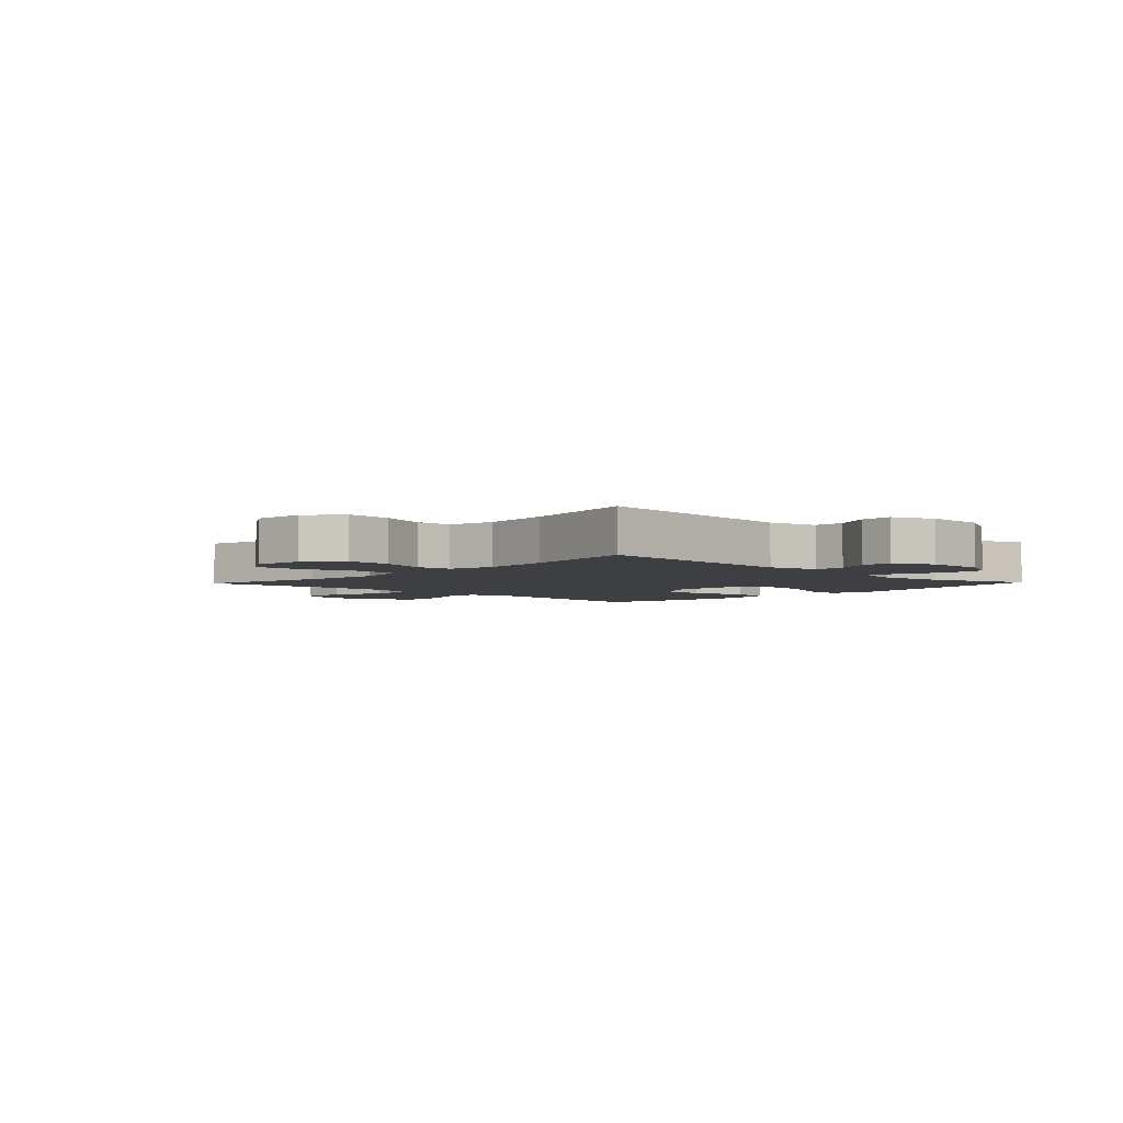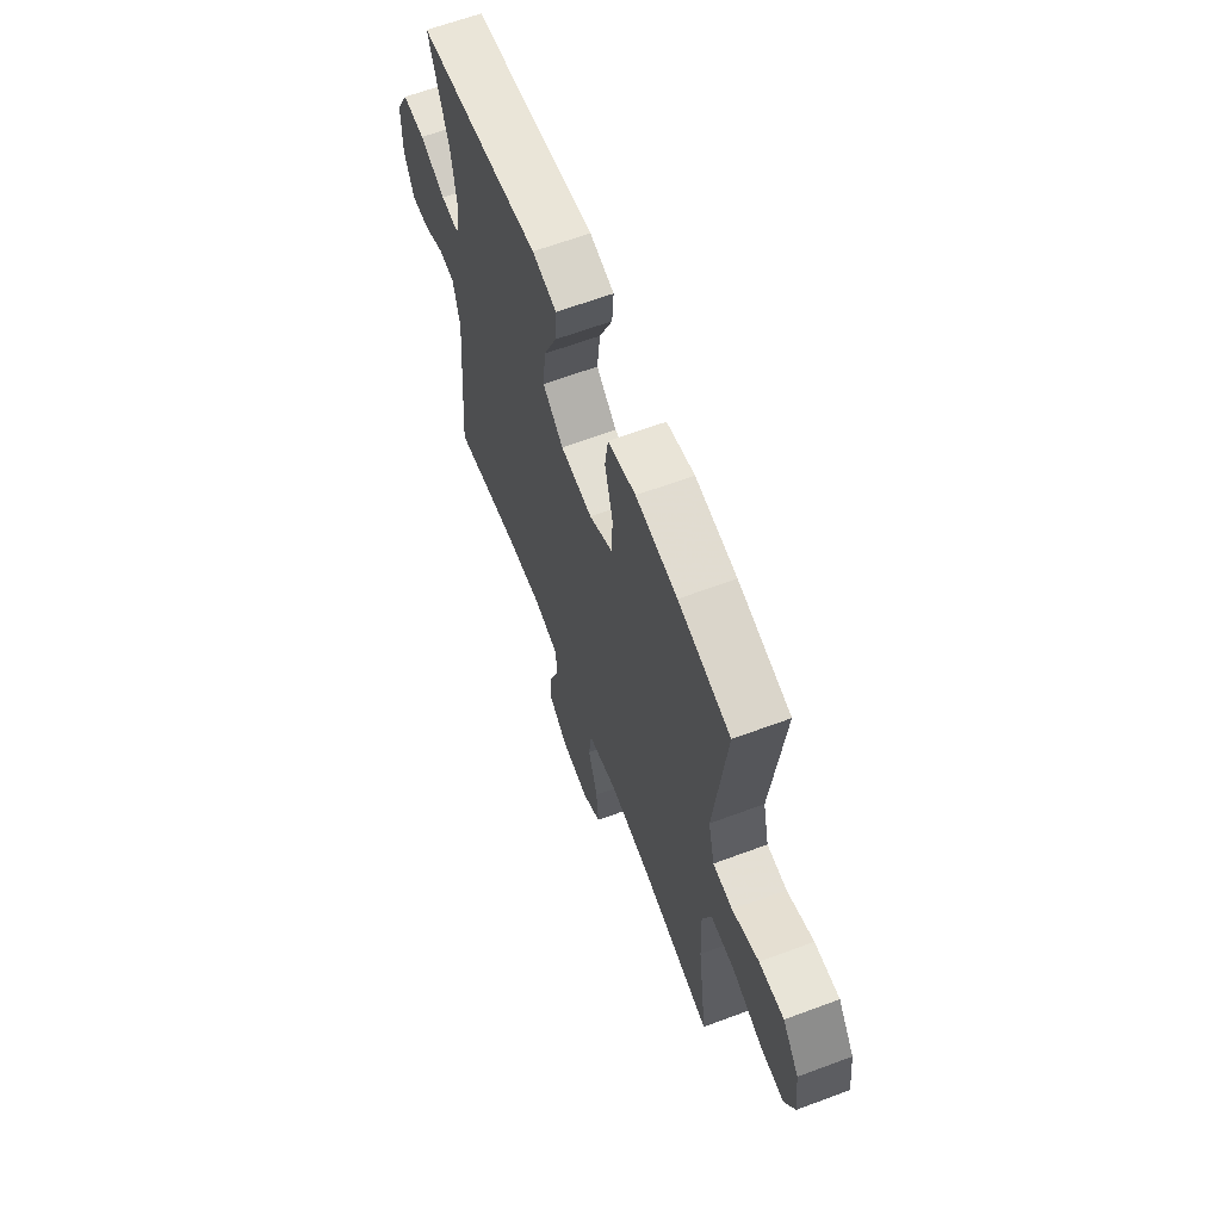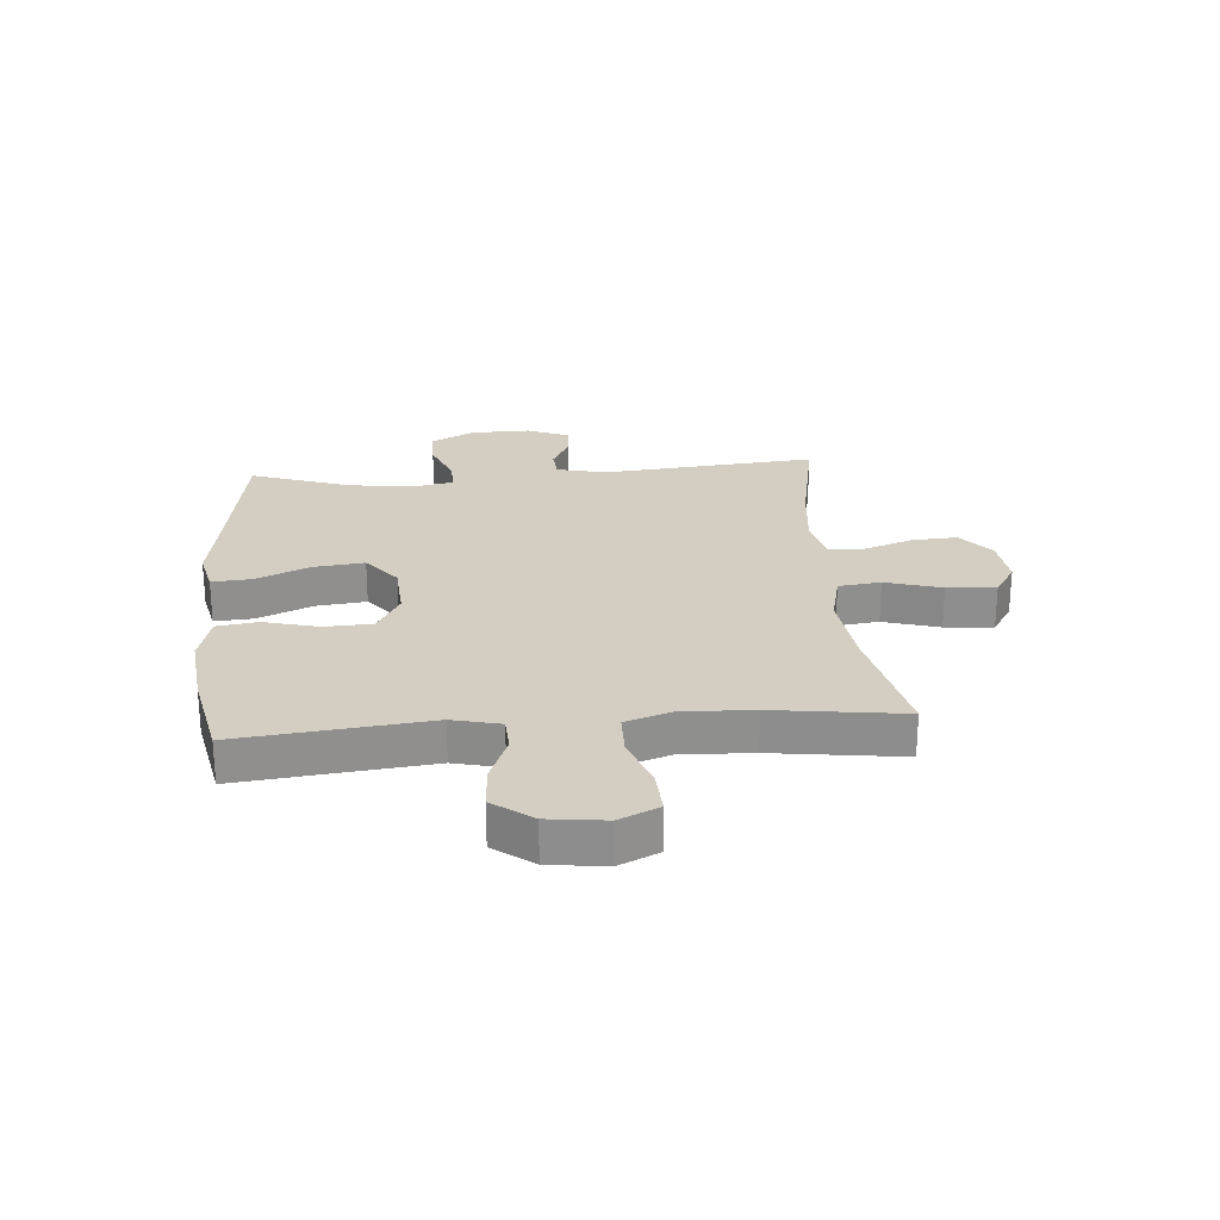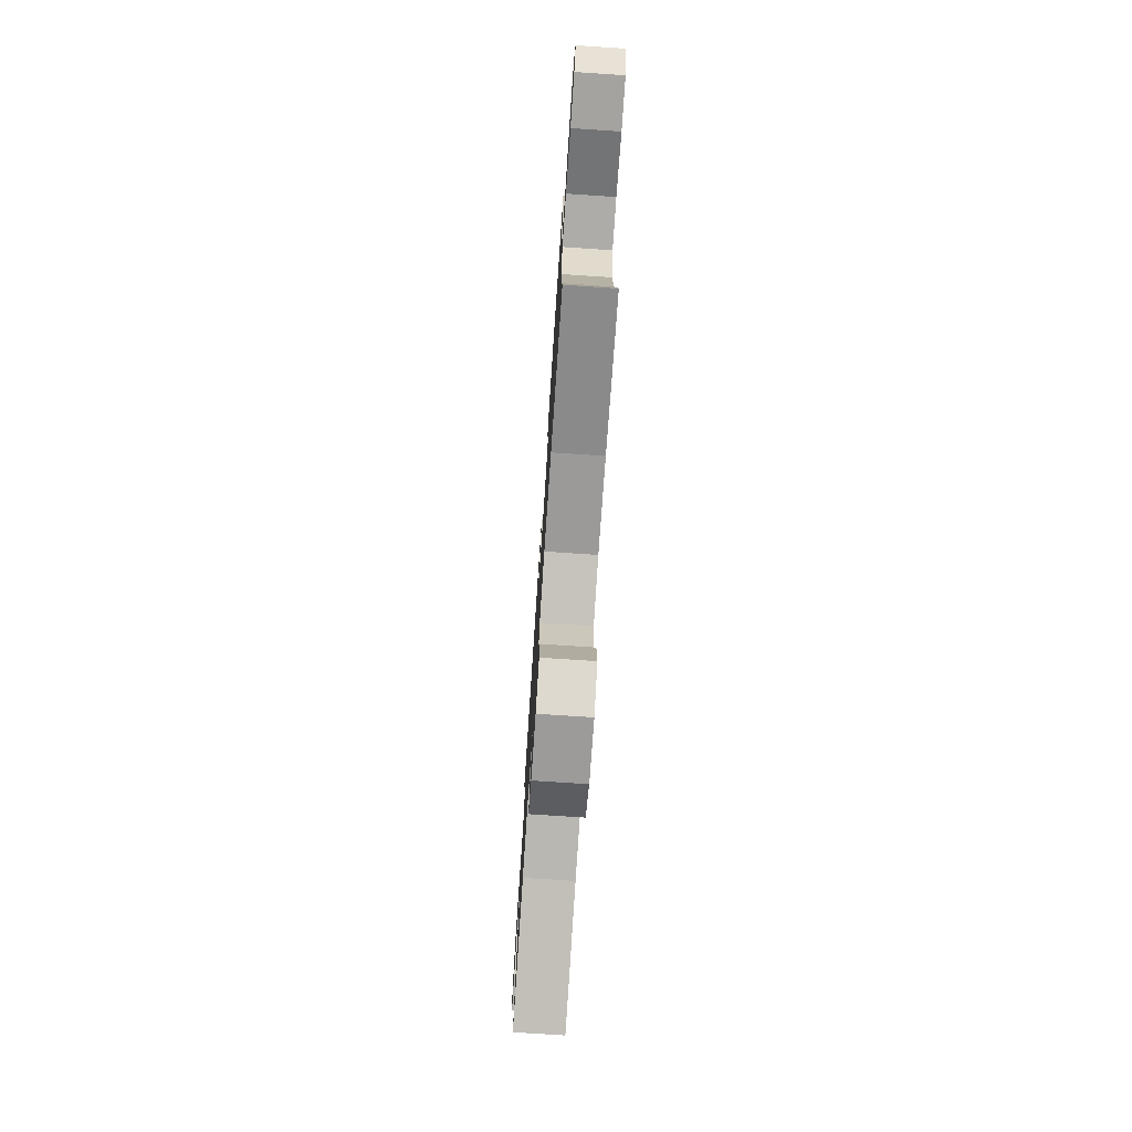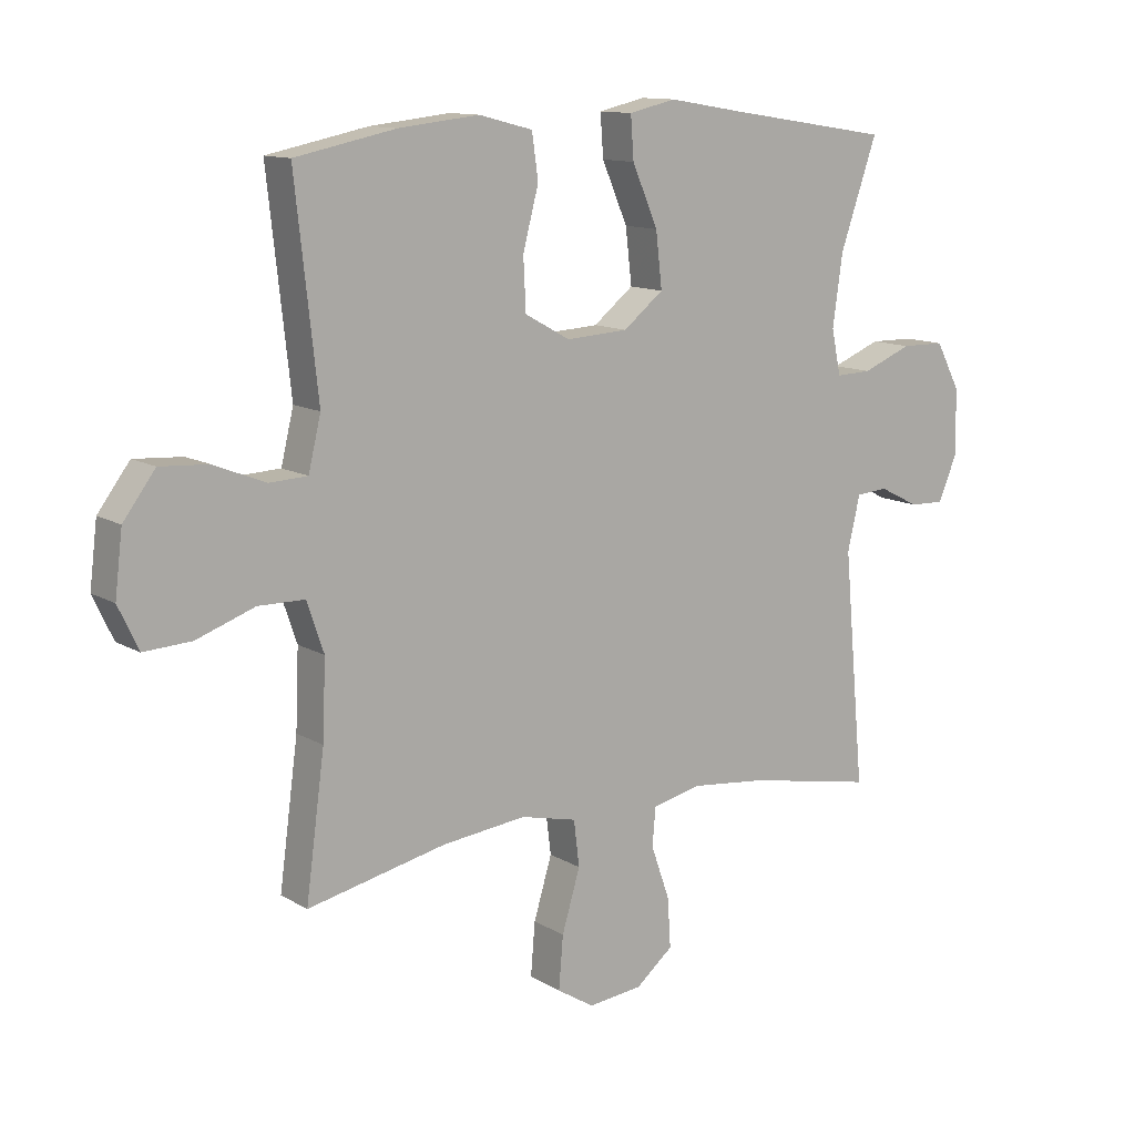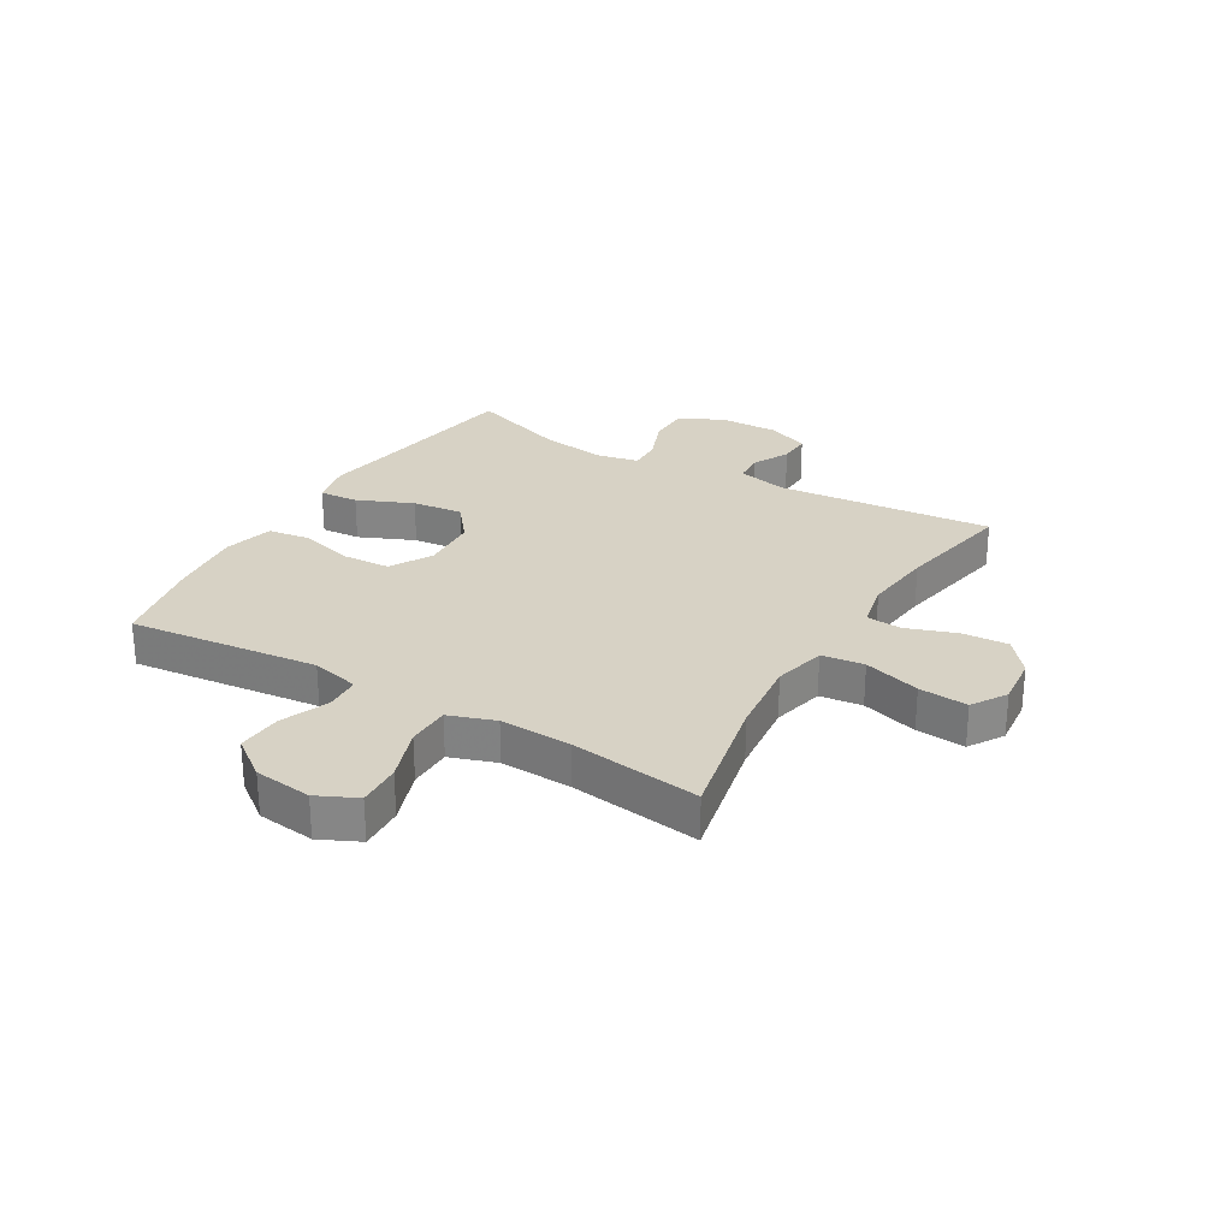
<metadata>
{"format":"obj","ext":"obj","renderer":"f3d","projection":"perspective","resolution":1024,"background":"white","views":[{"elev":-3.8,"azim":-133.7,"up":"+Y"},{"elev":64.0,"azim":69.4,"up":"+Z"},{"elev":25.0,"azim":85.4,"up":"+Y"},{"elev":-75.8,"azim":86.2,"up":"+Z"},{"elev":12.1,"azim":143.7,"up":"+Z"},{"elev":27.2,"azim":120.6,"up":"+Y"}]}
</metadata>
<code>
v -0.5 0.07 -0.5
v -0.466 0.07 -0.128
v -0.486 0.07 -0.042
v -0.537 0.07 -0.038
v -0.601 0.07 -0.07
v -0.657 0.07 -0.072
v -0.687 0.07 0
v -0.685 0.07 0.104
v -0.646 0.07 0.178
v -0.576 0.07 0.179
v -0.497 0.07 0.147
v -0.44 0.07 0.145
v -0.425 0.07 0.217
v -0.441 0.07 0.33
v -0.5 0.07 0.5
v -0.24 0.07 0.54
v -0.118 0.07 0.56
v -0.043 0.07 0.543
v -0.048 0.07 0.476
v -0.089 0.07 0.381
v -0.099 0.07 0.294
v -0.035 0.07 0.243
v 0.064 0.07 0.237
v 0.136 0.07 0.277
v 0.14 0.07 0.359
v 0.115 0.07 0.454
v 0.125 0.07 0.525
v 0.211 0.07 0.547
v 0.339 0.07 0.533
v 0.5 0.07 0.5
v 0.464 0.07 0.173
v 0.484 0.07 0.09
v 0.545 0.07 0.087
v 0.627 0.07 0.12
v 0.704 0.07 0.125
v 0.755 0.07 0.057
v 0.767 0.07 -0.042
v 0.735 0.07 -0.11
v 0.659 0.07 -0.106
v 0.566 0.07 -0.073
v 0.492 0.07 -0.074
v 0.465 0.07 -0.153
v 0.47 0.07 -0.276
v 0.5 0.07 -0.5
v 0.278 0.07 -0.452
v 0.144 0.07 -0.437
v 0.054 0.07 -0.458
v 0.045 0.07 -0.531
v 0.074 0.07 -0.628
v 0.081 0.07 -0.712
v 0.022 0.07 -0.749
v -0.065 0.07 -0.74
v -0.125 0.07 -0.691
v -0.12 0.07 -0.612
v -0.09 0.07 -0.527
v -0.095 0.07 -0.466
v -0.175 0.07 -0.448
v -0.296 0.07 -0.461
v -0.5 0 -0.5
v -0.466 0 -0.128
v -0.486 0 -0.042
v -0.537 0 -0.038
v -0.601 0 -0.07
v -0.657 0 -0.072
v -0.687 0 0
v -0.685 0 0.104
v -0.646 0 0.178
v -0.576 0 0.179
v -0.497 0 0.147
v -0.44 0 0.145
v -0.425 0 0.217
v -0.441 0 0.33
v -0.5 0 0.5
v -0.24 0 0.54
v -0.118 0 0.56
v -0.043 0 0.543
v -0.048 0 0.476
v -0.089 0 0.381
v -0.099 0 0.294
v -0.035 0 0.243
v 0.064 0 0.237
v 0.136 0 0.277
v 0.14 0 0.359
v 0.115 0 0.454
v 0.125 0 0.525
v 0.211 0 0.547
v 0.339 0 0.533
v 0.5 0 0.5
v 0.464 0 0.173
v 0.484 0 0.09
v 0.545 0 0.087
v 0.627 0 0.12
v 0.704 0 0.125
v 0.755 0 0.057
v 0.767 0 -0.042
v 0.735 0 -0.11
v 0.659 0 -0.106
v 0.566 0 -0.073
v 0.492 0 -0.074
v 0.465 0 -0.153
v 0.47 0 -0.276
v 0.5 0 -0.5
v 0.278 0 -0.452
v 0.144 0 -0.437
v 0.054 0 -0.458
v 0.045 0 -0.531
v 0.074 0 -0.628
v 0.081 0 -0.712
v 0.022 0 -0.749
v -0.065 0 -0.74
v -0.125 0 -0.691
v -0.12 0 -0.612
v -0.09 0 -0.527
v -0.095 0 -0.466
v -0.175 0 -0.448
v -0.296 0 -0.461
f 53 54 55
f 52 53 55
f 51 52 55
f 50 51 55
f 49 50 55
f 48 49 55
f 47 48 55 56
f 46 47 56 57
f 43 44 45
f 42 43 45 46
f 41 42 46 57
f 38 39 40
f 37 38 40
f 36 37 40
f 35 36 40
f 34 35 40
f 33 34 40
f 32 33 40 41
f 41 57 58
f 32 41 58
f 31 32 58
f 29 30 31
f 28 29 31
f 27 28 31
f 26 27 31
f 25 26 31
f 18 19 20
f 17 18 20
f 16 17 20
f 16 20 21
f 15 16 21
f 14 15 21
f 13 14 21 22
f 9 10 11
f 8 9 11
f 7 8 11
f 6 7 11
f 5 6 11
f 4 5 11
f 3 4 11 12
f 2 3 12
f 13 22 23
f 12 13 23
f 2 12 23
f 1 2 23
f 24 25 31
f 24 31 58
f 23 24 58
f 1 23 58
f 113 112 111
f 113 111 110
f 113 110 109
f 113 109 108
f 113 108 107
f 113 107 106
f 114 113 106 105
f 115 114 105 104
f 103 102 101
f 104 103 101 100
f 115 104 100 99
f 98 97 96
f 98 96 95
f 98 95 94
f 98 94 93
f 98 93 92
f 98 92 91
f 99 98 91 90
f 116 115 99
f 116 99 90
f 116 90 89
f 89 88 87
f 89 87 86
f 89 86 85
f 89 85 84
f 89 84 83
f 78 77 76
f 78 76 75
f 78 75 74
f 79 78 74
f 79 74 73
f 79 73 72
f 80 79 72 71
f 69 68 67
f 69 67 66
f 69 66 65
f 69 65 64
f 69 64 63
f 69 63 62
f 70 69 62 61
f 70 61 60
f 81 80 71
f 81 71 70
f 81 70 60
f 81 60 59
f 89 83 82
f 116 89 82
f 116 82 81
f 116 81 59
f 1 59 60 2
f 2 60 61 3
f 3 61 62 4
f 4 62 63 5
f 5 63 64 6
f 6 64 65 7
f 7 65 66 8
f 8 66 67 9
f 9 67 68 10
f 10 68 69 11
f 11 69 70 12
f 12 70 71 13
f 13 71 72 14
f 14 72 73 15
f 15 73 74 16
f 16 74 75 17
f 17 75 76 18
f 18 76 77 19
f 19 77 78 20
f 20 78 79 21
f 21 79 80 22
f 22 80 81 23
f 23 81 82 24
f 24 82 83 25
f 25 83 84 26
f 26 84 85 27
f 27 85 86 28
f 28 86 87 29
f 29 87 88 30
f 30 88 89 31
f 31 89 90 32
f 32 90 91 33
f 33 91 92 34
f 34 92 93 35
f 35 93 94 36
f 36 94 95 37
f 37 95 96 38
f 38 96 97 39
f 39 97 98 40
f 40 98 99 41
f 41 99 100 42
f 42 100 101 43
f 43 101 102 44
f 44 102 103 45
f 45 103 104 46
f 46 104 105 47
f 47 105 106 48
f 48 106 107 49
f 49 107 108 50
f 50 108 109 51
f 51 109 110 52
f 52 110 111 53
f 53 111 112 54
f 54 112 113 55
f 55 113 114 56
f 56 114 115 57
f 57 115 116 58
f 58 116 59 1

</code>
